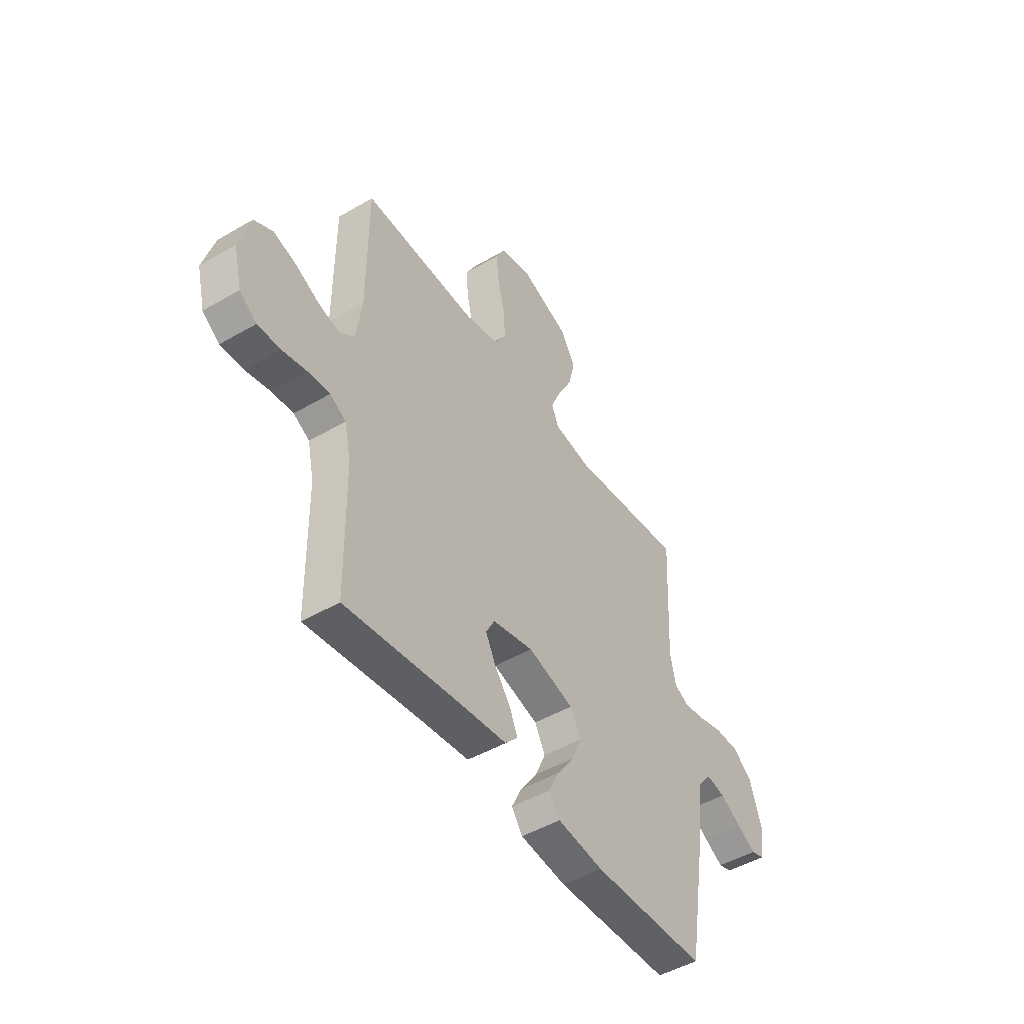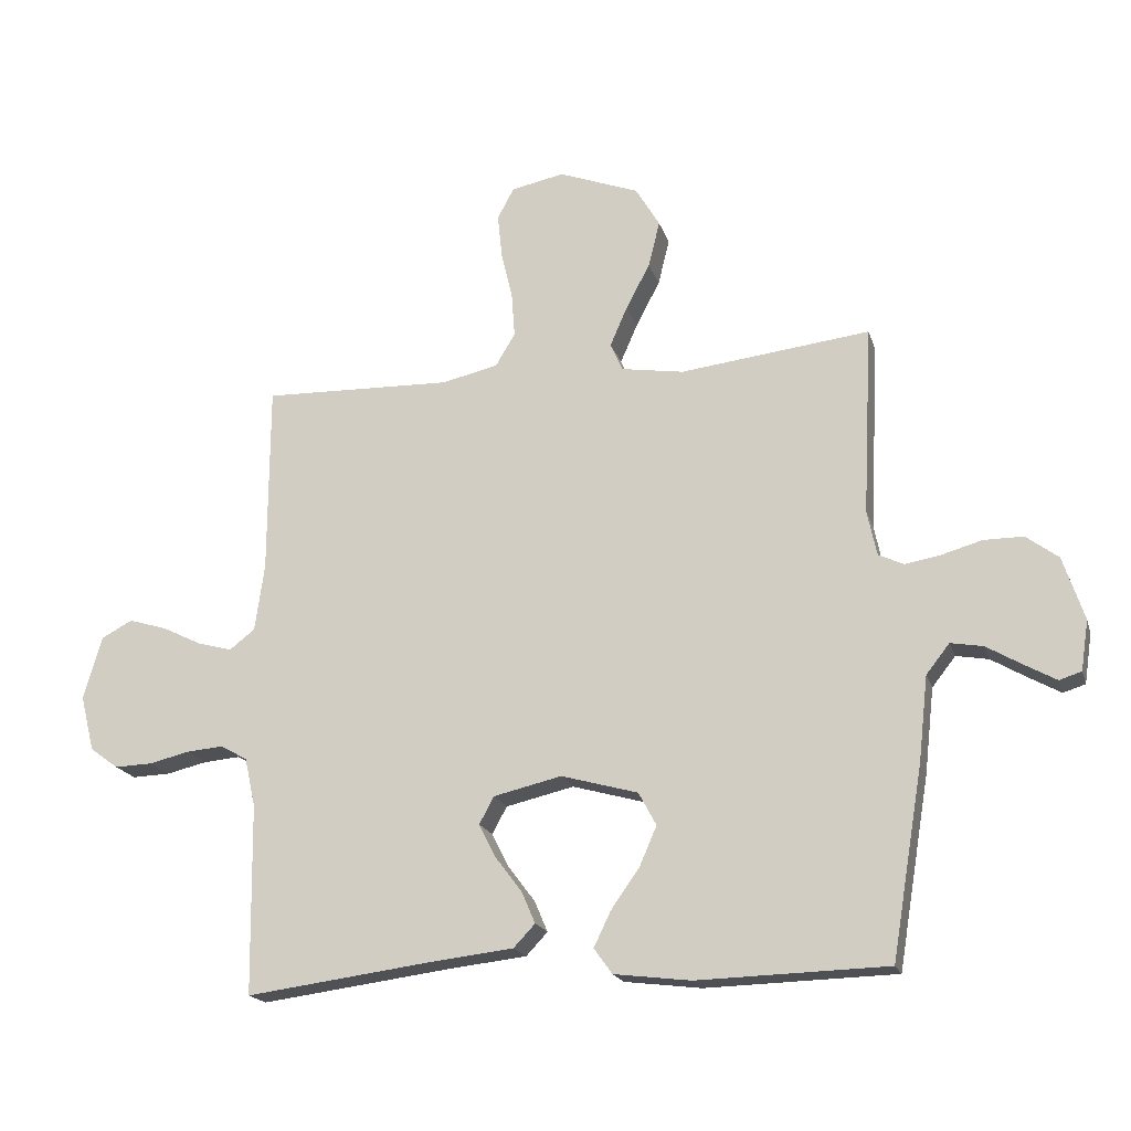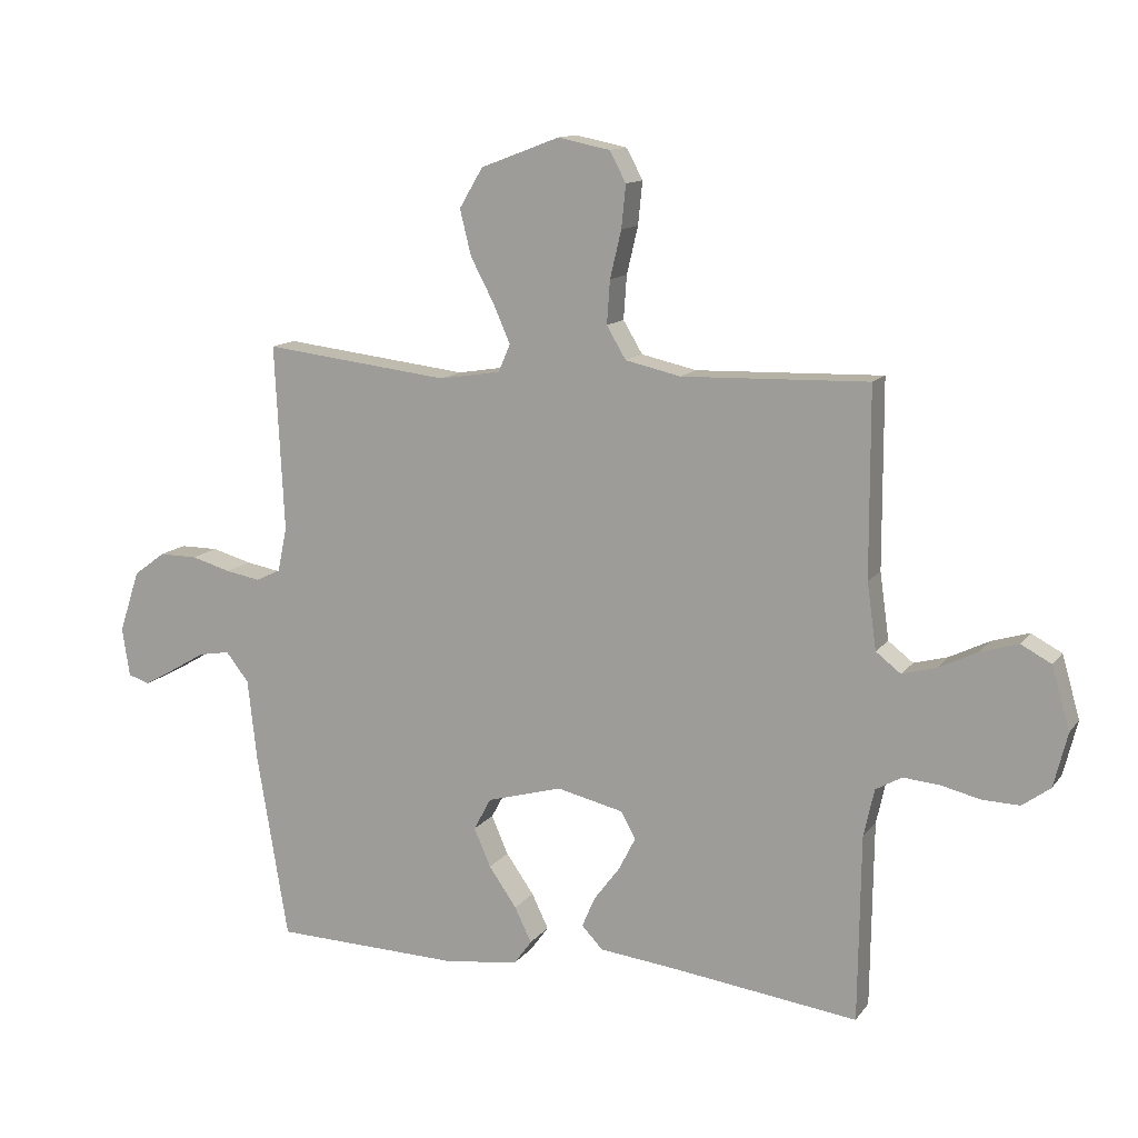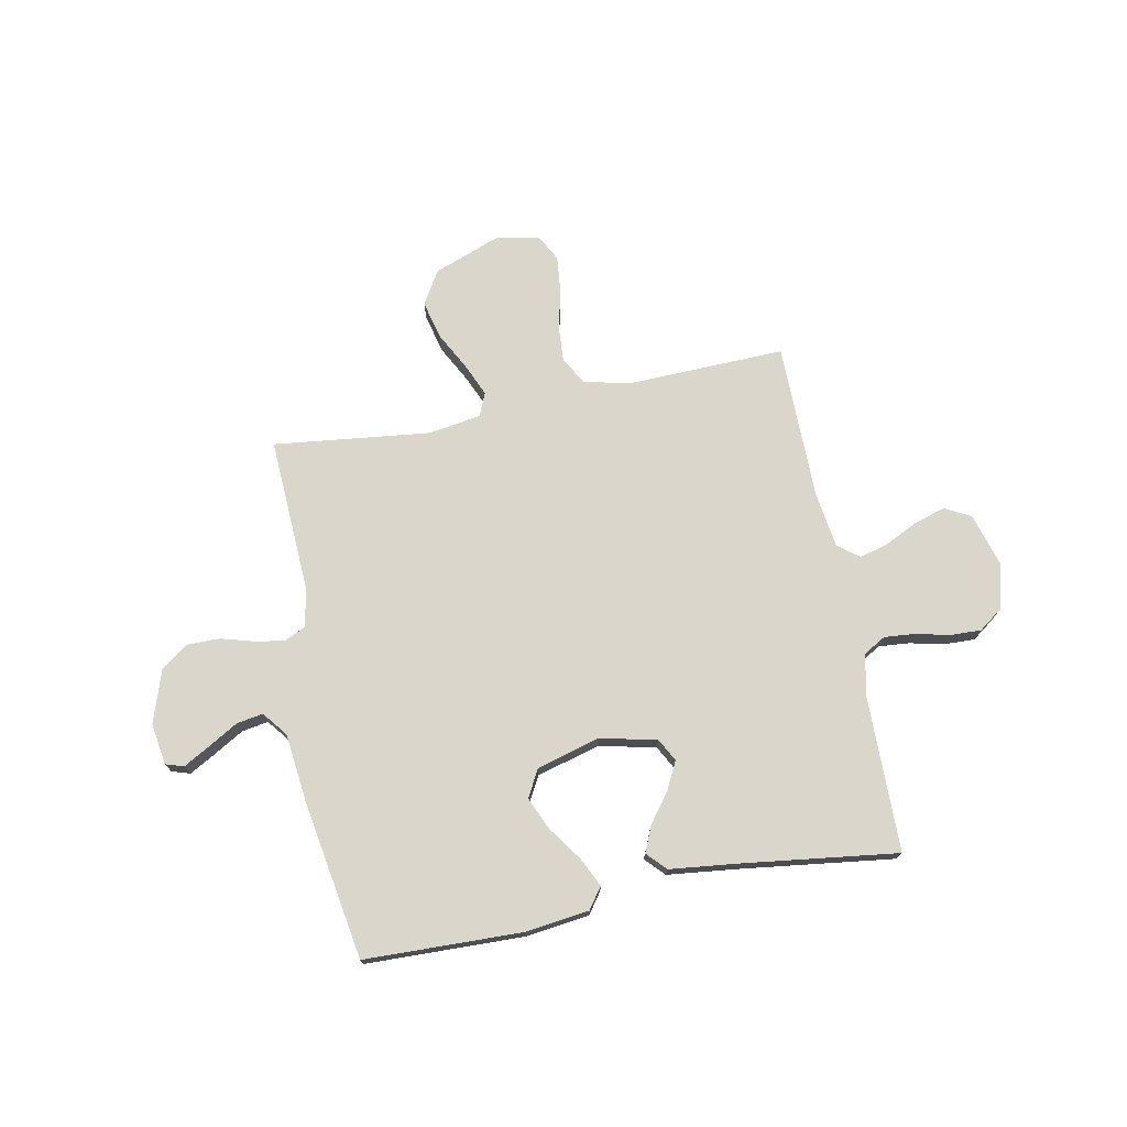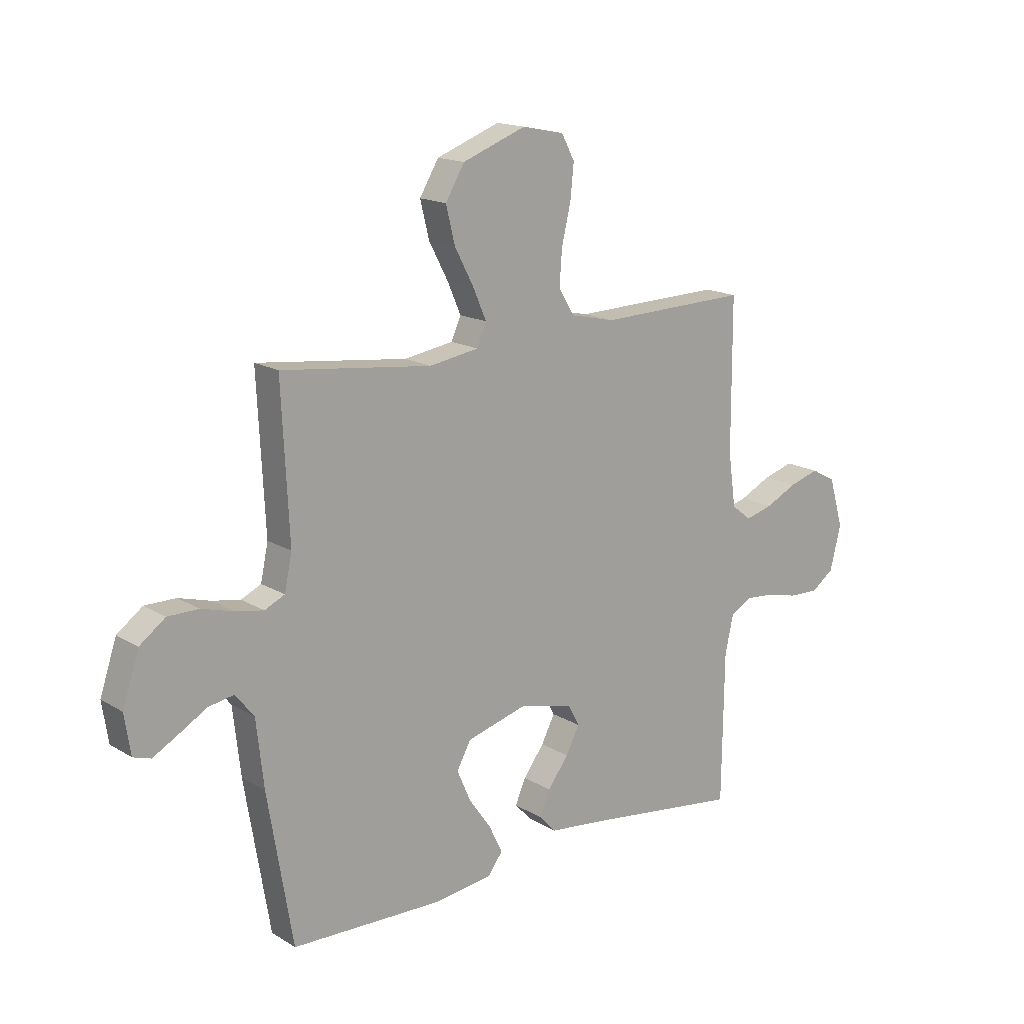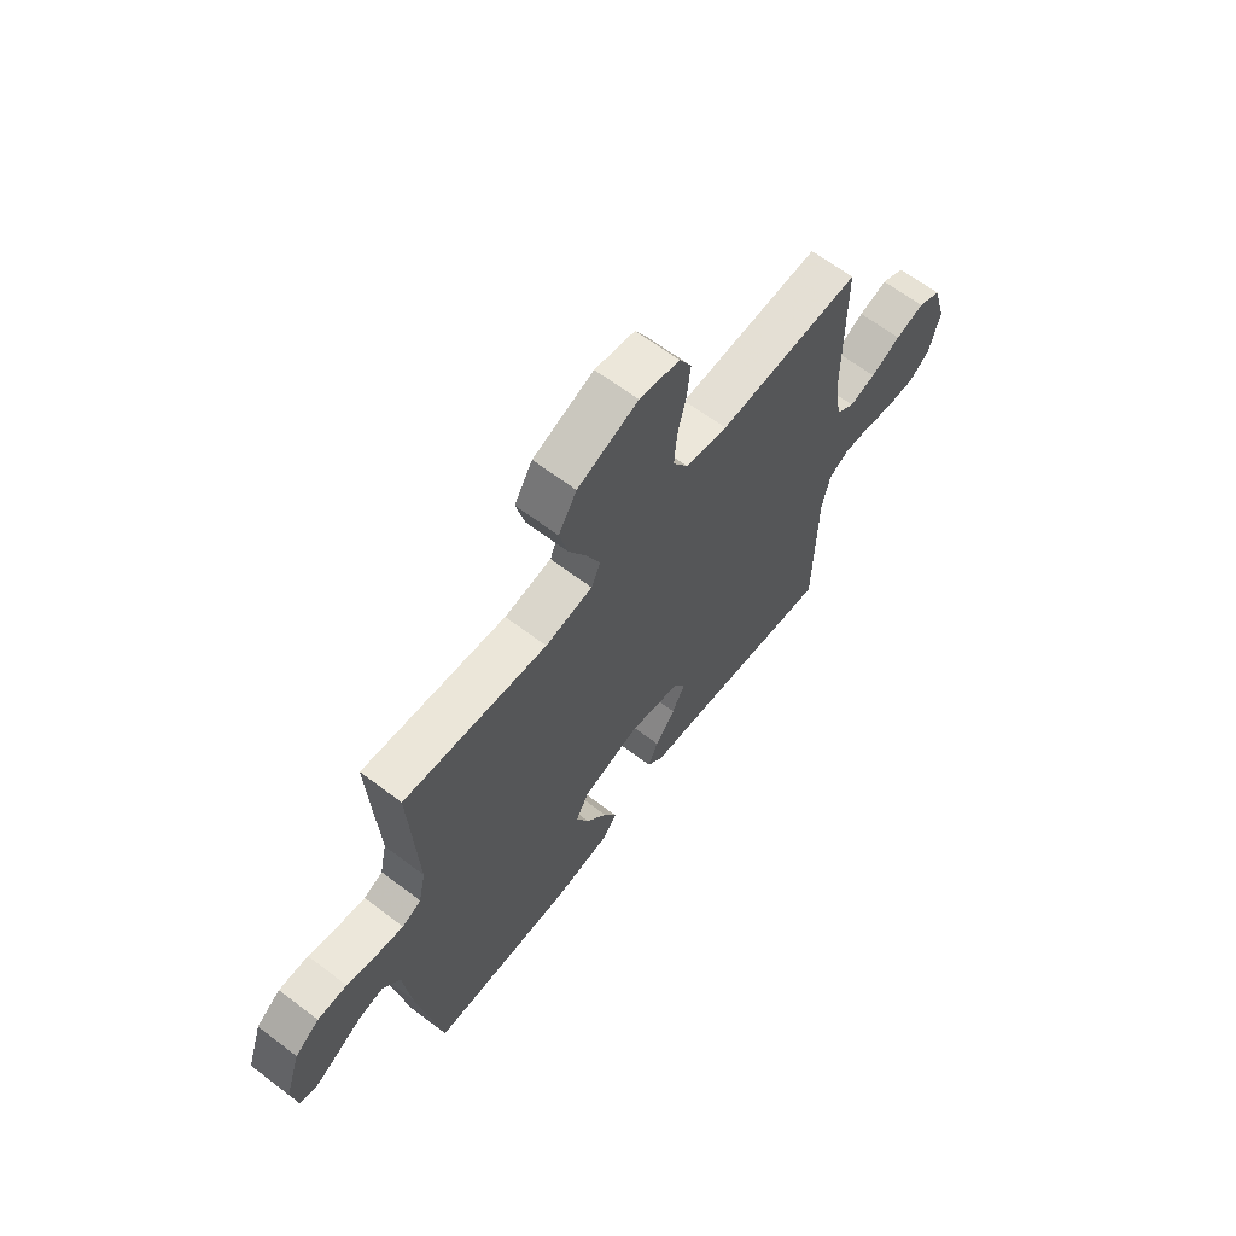
<metadata>
{"format":"obj","ext":"obj","renderer":"f3d","projection":"perspective","resolution":1024,"background":"white","views":[{"elev":-47.7,"azim":-56.7,"up":"+Z"},{"elev":-18.8,"azim":15.2,"up":"+Z"},{"elev":12.7,"azim":-157.4,"up":"+Z"},{"elev":73.5,"azim":168.9,"up":"+Y"},{"elev":16.1,"azim":140.8,"up":"+Z"},{"elev":64.5,"azim":127.4,"up":"+Z"}]}
</metadata>
<code>
v -0.5 0.07 -0.5
v -0.504 0.07 -0.2
v -0.521 0.07 -0.123
v -0.563 0.07 -0.099
v -0.621 0.07 -0.104
v -0.685 0.07 -0.119
v -0.745 0.07 -0.121
v -0.79 0.07 -0.088
v -0.812 0.07 0
v -0.783 0.07 0.1
v -0.734 0.07 0.126
v -0.674 0.07 0.108
v -0.611 0.07 0.077
v -0.556 0.07 0.062
v -0.516 0.07 0.093
v -0.501 0.07 0.2
v -0.5 0.07 0.5
v -0.2 0.07 0.491
v -0.111 0.07 0.511
v -0.08 0.07 0.563
v -0.085 0.07 0.633
v -0.103 0.07 0.709
v -0.11 0.07 0.778
v -0.084 0.07 0.827
v 0 0.07 0.844
v 0.127 0.07 0.796
v 0.165 0.07 0.732
v 0.147 0.07 0.659
v 0.109 0.07 0.587
v 0.082 0.07 0.525
v 0.101 0.07 0.481
v 0.2 0.07 0.465
v 0.5 0.07 0.5
v 0.485 0.07 0.2
v 0.5 0.07 0.129
v 0.54 0.07 0.11
v 0.596 0.07 0.12
v 0.66 0.07 0.138
v 0.722 0.07 0.138
v 0.773 0.07 0.1
v 0.806 0.07 0
v 0.794 0.07 -0.079
v 0.759 0.07 -0.09
v 0.709 0.07 -0.062
v 0.653 0.07 -0.029
v 0.602 0.07 -0.02
v 0.565 0.07 -0.067
v 0.55 0.07 -0.2
v 0.5 0.07 -0.5
v 0.2 0.07 -0.508
v 0.079 0.07 -0.493
v 0.05 0.07 -0.453
v 0.077 0.07 -0.397
v 0.122 0.07 -0.333
v 0.149 0.07 -0.271
v 0.121 0.07 -0.219
v 0 0.07 -0.185
v -0.108 0.07 -0.21
v -0.131 0.07 -0.253
v -0.104 0.07 -0.306
v -0.062 0.07 -0.362
v -0.041 0.07 -0.411
v -0.075 0.07 -0.447
v -0.2 0.07 -0.461
v -0.5 0 -0.5
v -0.504 0 -0.2
v -0.521 0 -0.123
v -0.563 0 -0.099
v -0.621 0 -0.104
v -0.685 0 -0.119
v -0.745 0 -0.121
v -0.79 0 -0.088
v -0.812 0 0
v -0.783 0 0.1
v -0.734 0 0.126
v -0.674 0 0.108
v -0.611 0 0.077
v -0.556 0 0.062
v -0.516 0 0.093
v -0.501 0 0.2
v -0.5 0 0.5
v -0.2 0 0.491
v -0.111 0 0.511
v -0.08 0 0.563
v -0.085 0 0.633
v -0.103 0 0.709
v -0.11 0 0.778
v -0.084 0 0.827
v 0 0 0.844
v 0.127 0 0.796
v 0.165 0 0.732
v 0.147 0 0.659
v 0.109 0 0.587
v 0.082 0 0.525
v 0.101 0 0.481
v 0.2 0 0.465
v 0.5 0 0.5
v 0.485 0 0.2
v 0.5 0 0.129
v 0.54 0 0.11
v 0.596 0 0.12
v 0.66 0 0.138
v 0.722 0 0.138
v 0.773 0 0.1
v 0.806 0 0
v 0.794 0 -0.079
v 0.759 0 -0.09
v 0.709 0 -0.062
v 0.653 0 -0.029
v 0.602 0 -0.02
v 0.565 0 -0.067
v 0.55 0 -0.2
v 0.5 0 -0.5
v 0.2 0 -0.508
v 0.079 0 -0.493
v 0.05 0 -0.453
v 0.077 0 -0.397
v 0.122 0 -0.333
v 0.149 0 -0.271
v 0.121 0 -0.219
v 0 0 -0.185
v -0.108 0 -0.21
v -0.131 0 -0.253
v -0.104 0 -0.306
v -0.062 0 -0.362
v -0.041 0 -0.411
v -0.075 0 -0.447
v -0.2 0 -0.461
f 61 62 63 64
f 60 61 64 1
f 59 60 1 2
f 58 59 2 3
f 57 58 3 4
f 51 52 53 54
f 51 54 55
f 50 51 55
f 47 48 49 50
f 46 47 50 55
f 42 43 44 45
f 40 41 42 45
f 40 45 46
f 37 38 39 40
f 36 37 40 46
f 35 36 46 55
f 32 33 34
f 31 32 34 35
f 26 27 28 29
f 26 29 30
f 25 26 30
f 24 25 30
f 21 22 23 24
f 20 21 24 30
f 19 20 30 31
f 16 17 18
f 15 16 18 19
f 10 11 12 13
f 10 13 14
f 9 10 14
f 8 9 14
f 5 6 7 8
f 4 5 8 14
f 57 4 14 15
f 31 35 55 56
f 31 56 57
f 15 19 31 57
f 128 127 126 125
f 65 128 125 124
f 66 65 124 123
f 67 66 123 122
f 68 67 122 121
f 118 117 116 115
f 119 118 115
f 119 115 114
f 114 113 112 111
f 119 114 111 110
f 109 108 107 106
f 109 106 105 104
f 110 109 104
f 104 103 102 101
f 110 104 101 100
f 119 110 100 99
f 98 97 96
f 99 98 96 95
f 93 92 91 90
f 94 93 90
f 94 90 89
f 94 89 88
f 88 87 86 85
f 94 88 85 84
f 95 94 84 83
f 82 81 80
f 83 82 80 79
f 77 76 75 74
f 78 77 74
f 78 74 73
f 78 73 72
f 72 71 70 69
f 78 72 69 68
f 79 78 68 121
f 120 119 99 95
f 121 120 95
f 121 95 83 79
f 1 65 66 2
f 2 66 67 3
f 3 67 68 4
f 4 68 69 5
f 5 69 70 6
f 6 70 71 7
f 7 71 72 8
f 8 72 73 9
f 9 73 74 10
f 10 74 75 11
f 11 75 76 12
f 12 76 77 13
f 13 77 78 14
f 14 78 79 15
f 15 79 80 16
f 16 80 81 17
f 17 81 82 18
f 18 82 83 19
f 19 83 84 20
f 20 84 85 21
f 21 85 86 22
f 22 86 87 23
f 23 87 88 24
f 24 88 89 25
f 25 89 90 26
f 26 90 91 27
f 27 91 92 28
f 28 92 93 29
f 29 93 94 30
f 30 94 95 31
f 31 95 96 32
f 32 96 97 33
f 33 97 98 34
f 34 98 99 35
f 35 99 100 36
f 36 100 101 37
f 37 101 102 38
f 38 102 103 39
f 39 103 104 40
f 40 104 105 41
f 41 105 106 42
f 42 106 107 43
f 43 107 108 44
f 44 108 109 45
f 45 109 110 46
f 46 110 111 47
f 47 111 112 48
f 48 112 113 49
f 49 113 114 50
f 50 114 115 51
f 51 115 116 52
f 52 116 117 53
f 53 117 118 54
f 54 118 119 55
f 55 119 120 56
f 56 120 121 57
f 57 121 122 58
f 58 122 123 59
f 59 123 124 60
f 60 124 125 61
f 61 125 126 62
f 62 126 127 63
f 63 127 128 64
f 64 128 65 1

</code>
